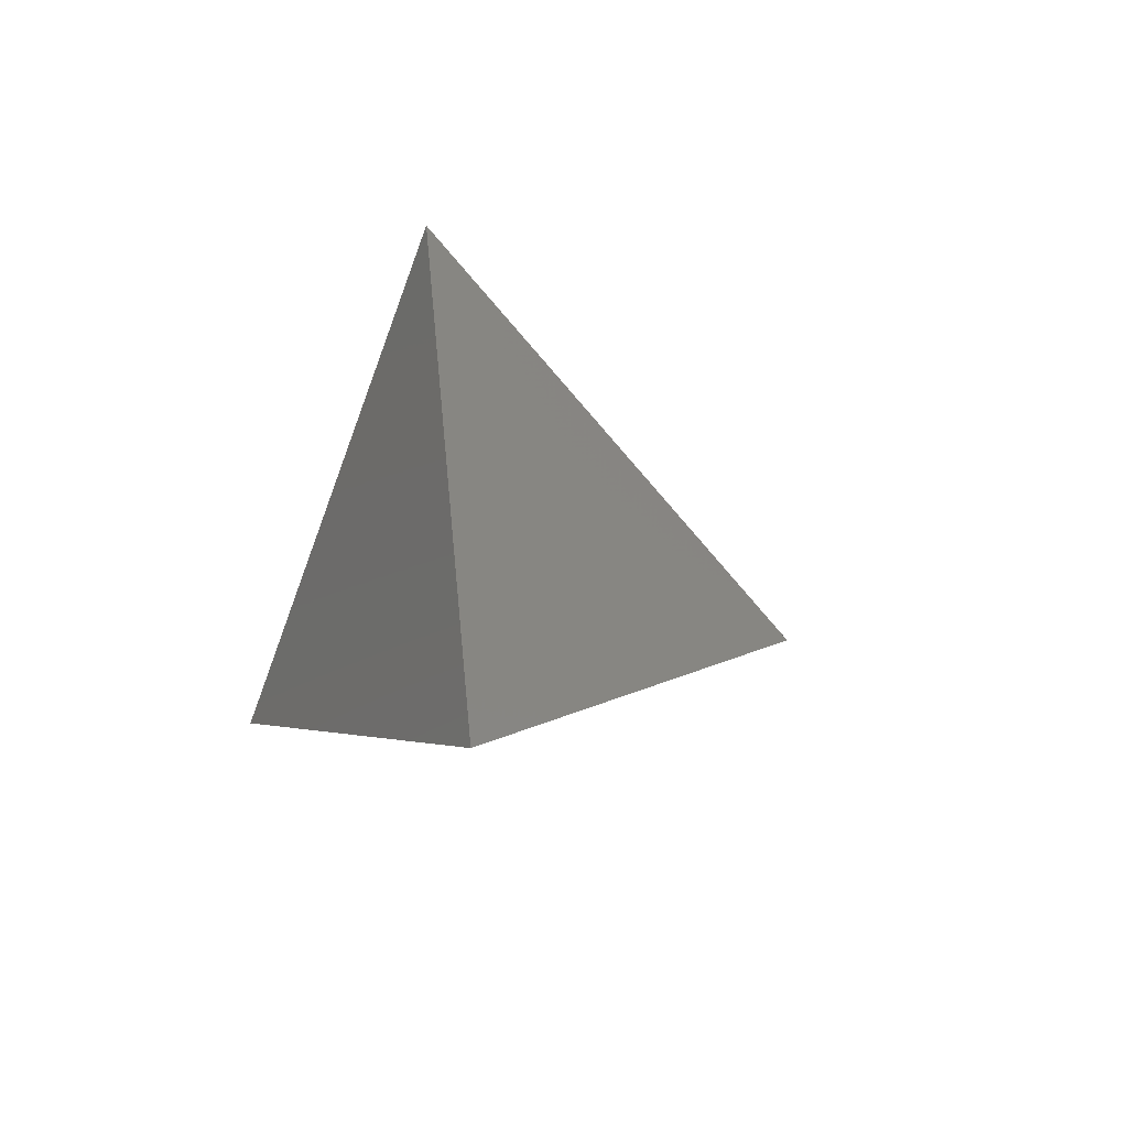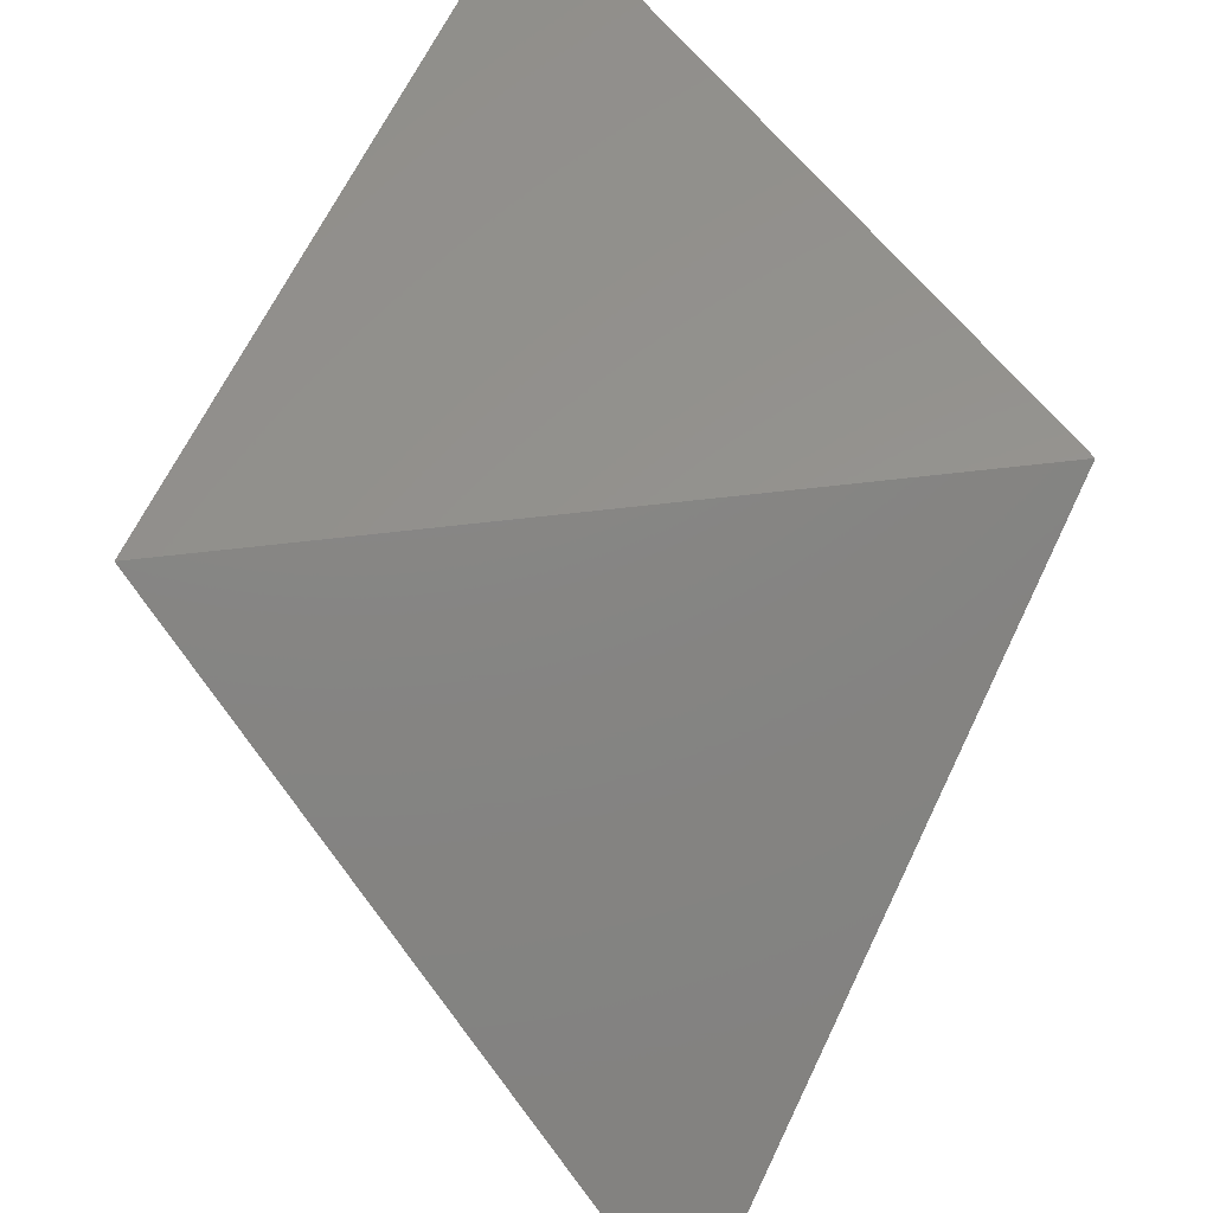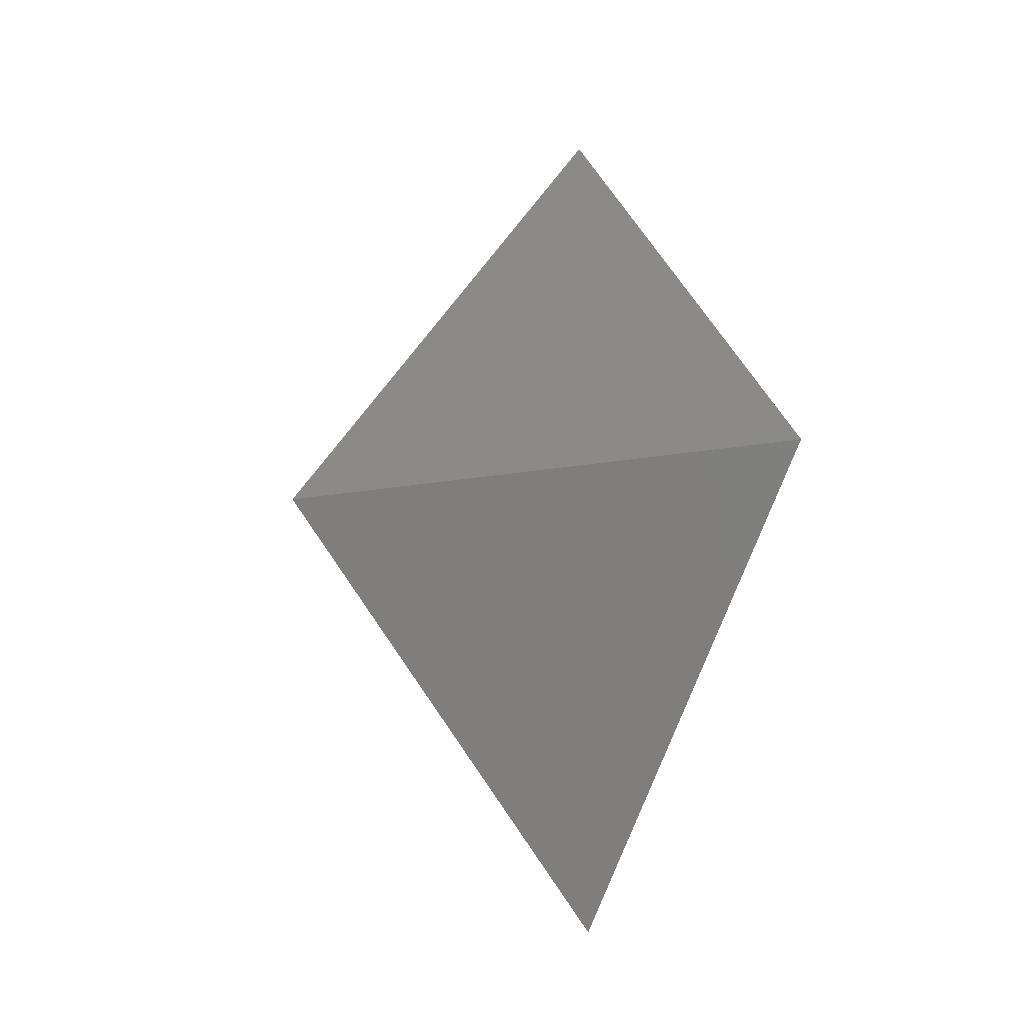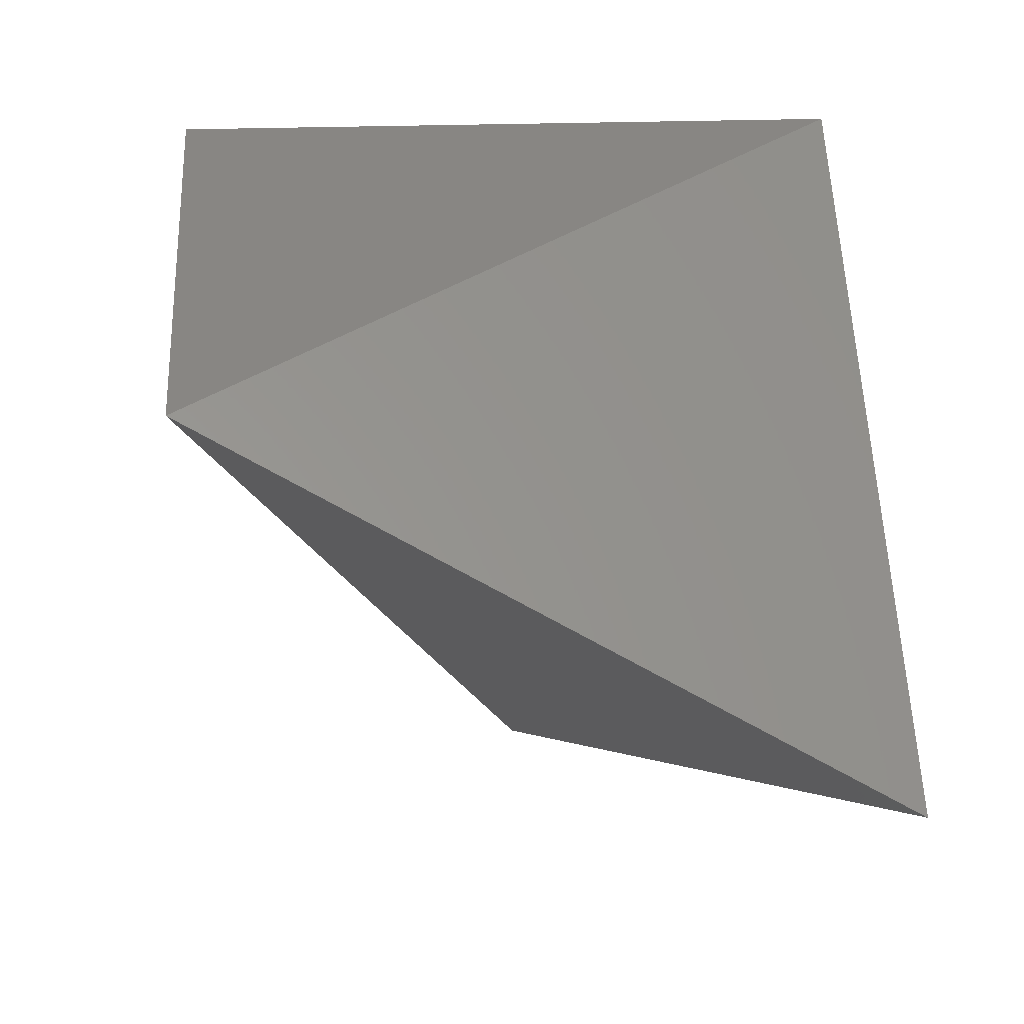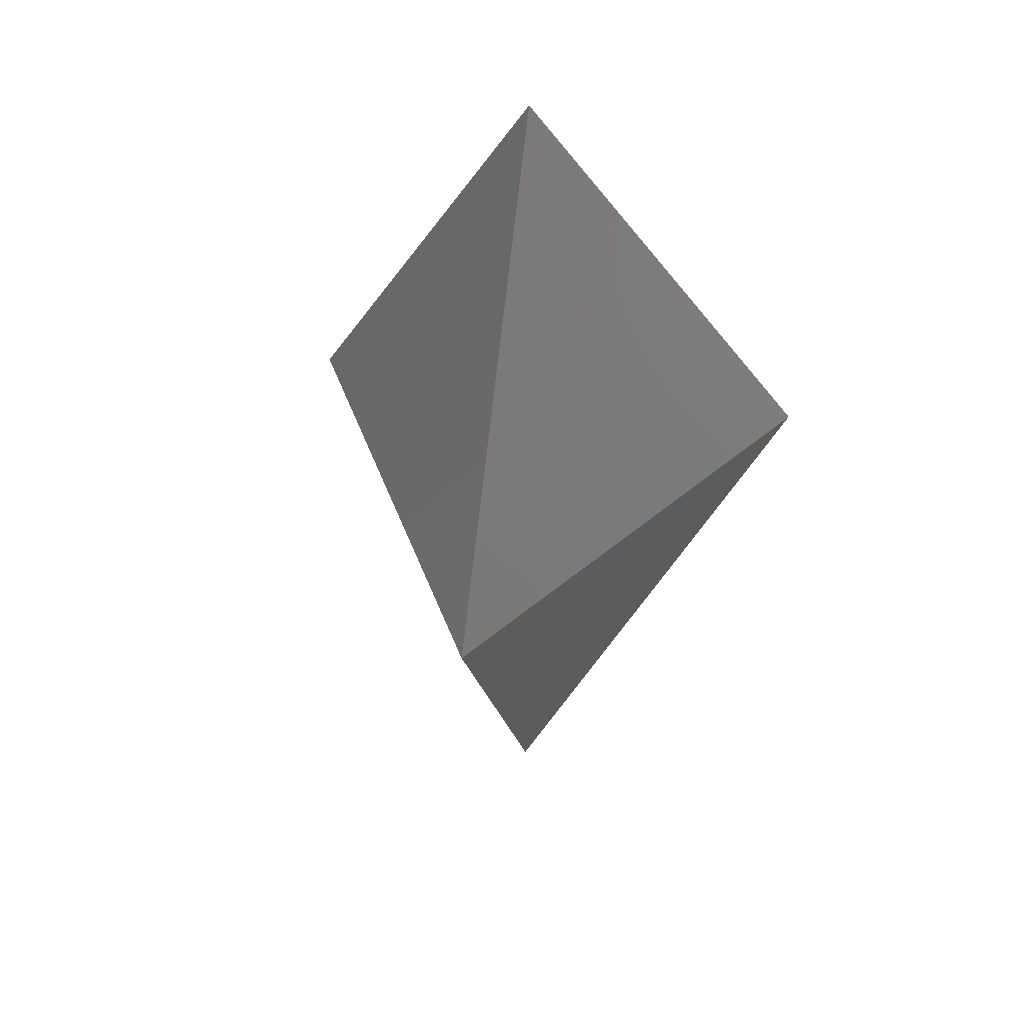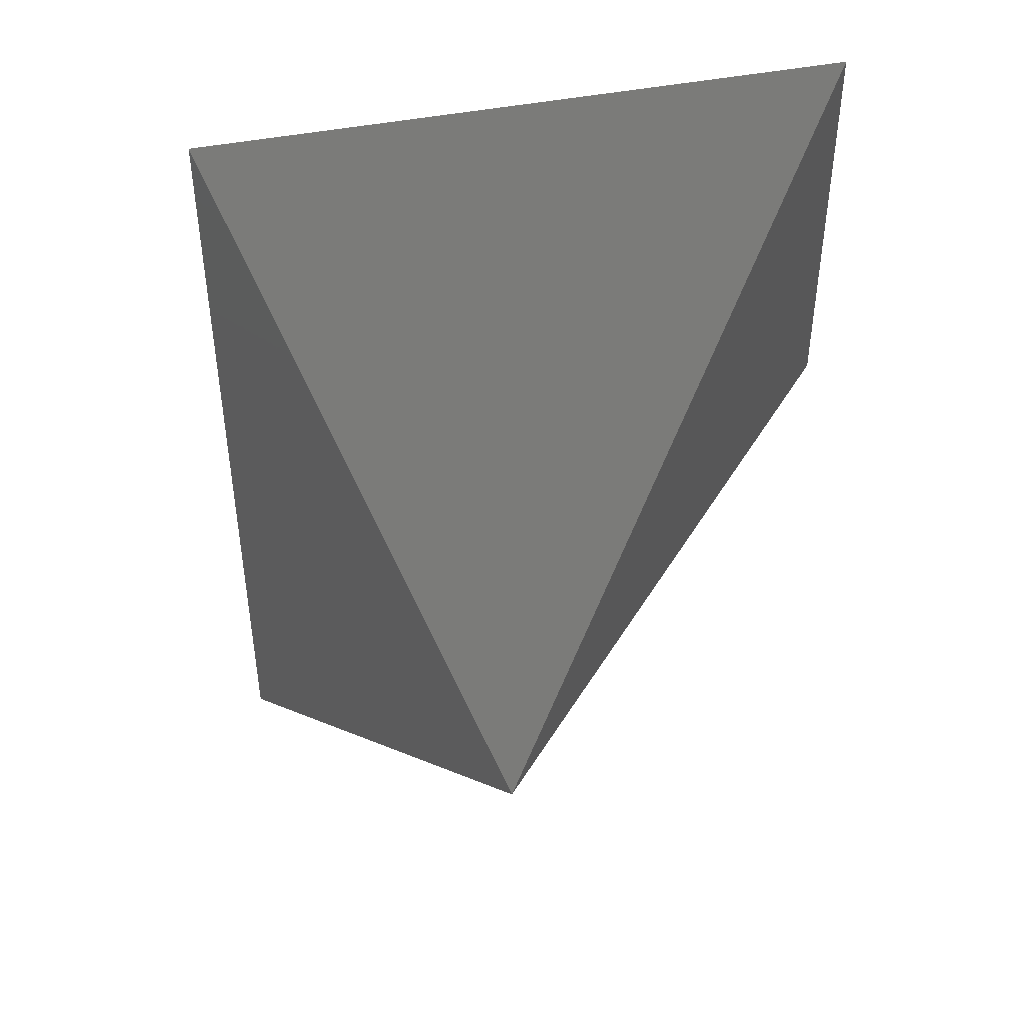
<metadata>
{"format":"stl","ext":"stl","renderer":"f3d","projection":"perspective","resolution":1024,"background":"white","views":[{"elev":-67.4,"azim":69.7,"up":"+Y"},{"elev":76.9,"azim":-6.2,"up":"+Z"},{"elev":-18.3,"azim":-100.4,"up":"+Y"},{"elev":43.5,"azim":-35.8,"up":"+Z"},{"elev":38.9,"azim":-167.8,"up":"+Y"},{"elev":-34.9,"azim":151.3,"up":"+Z"}]}
</metadata>
<code>
# stl→obj: 5 verts, 6 faces
v -61.24 -0 35.36
v 61.24 0 35.36
v 0 100 0
v -0 -0 -70.71
v -0 -100 0
f 1 2 3
f 4 1 3
f 2 4 3
f 2 1 5
f 1 4 5
f 4 2 5

</code>
